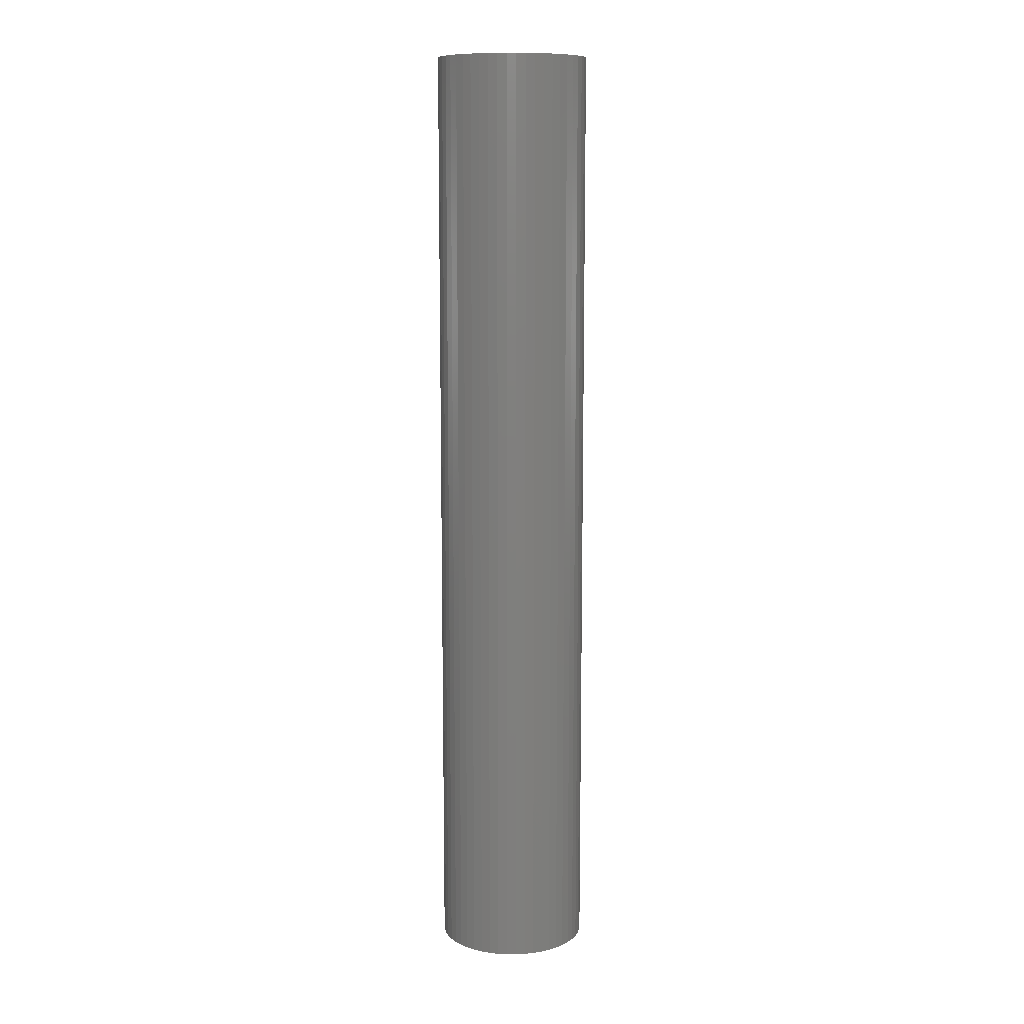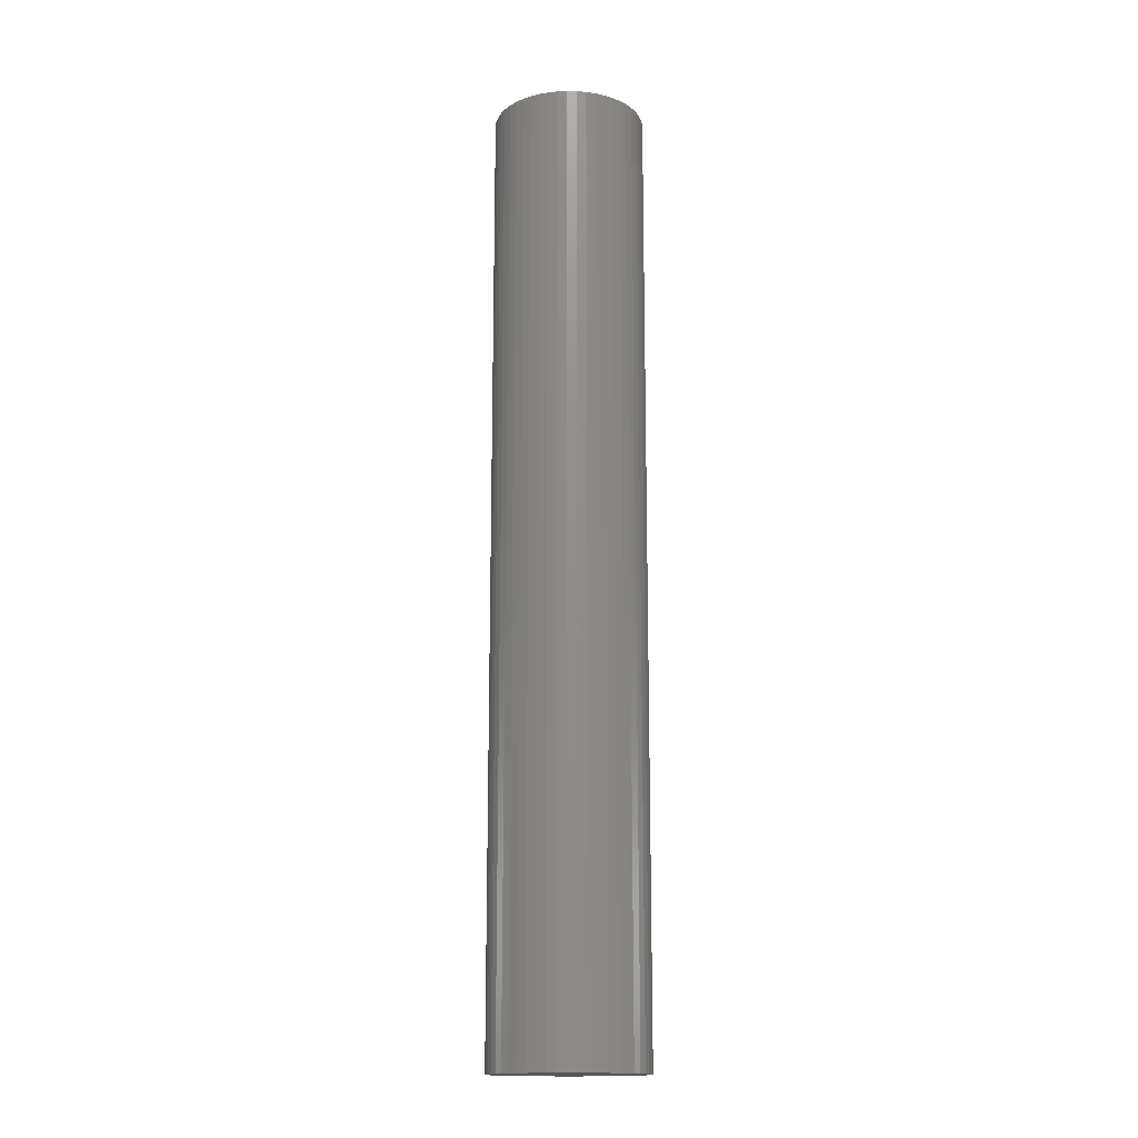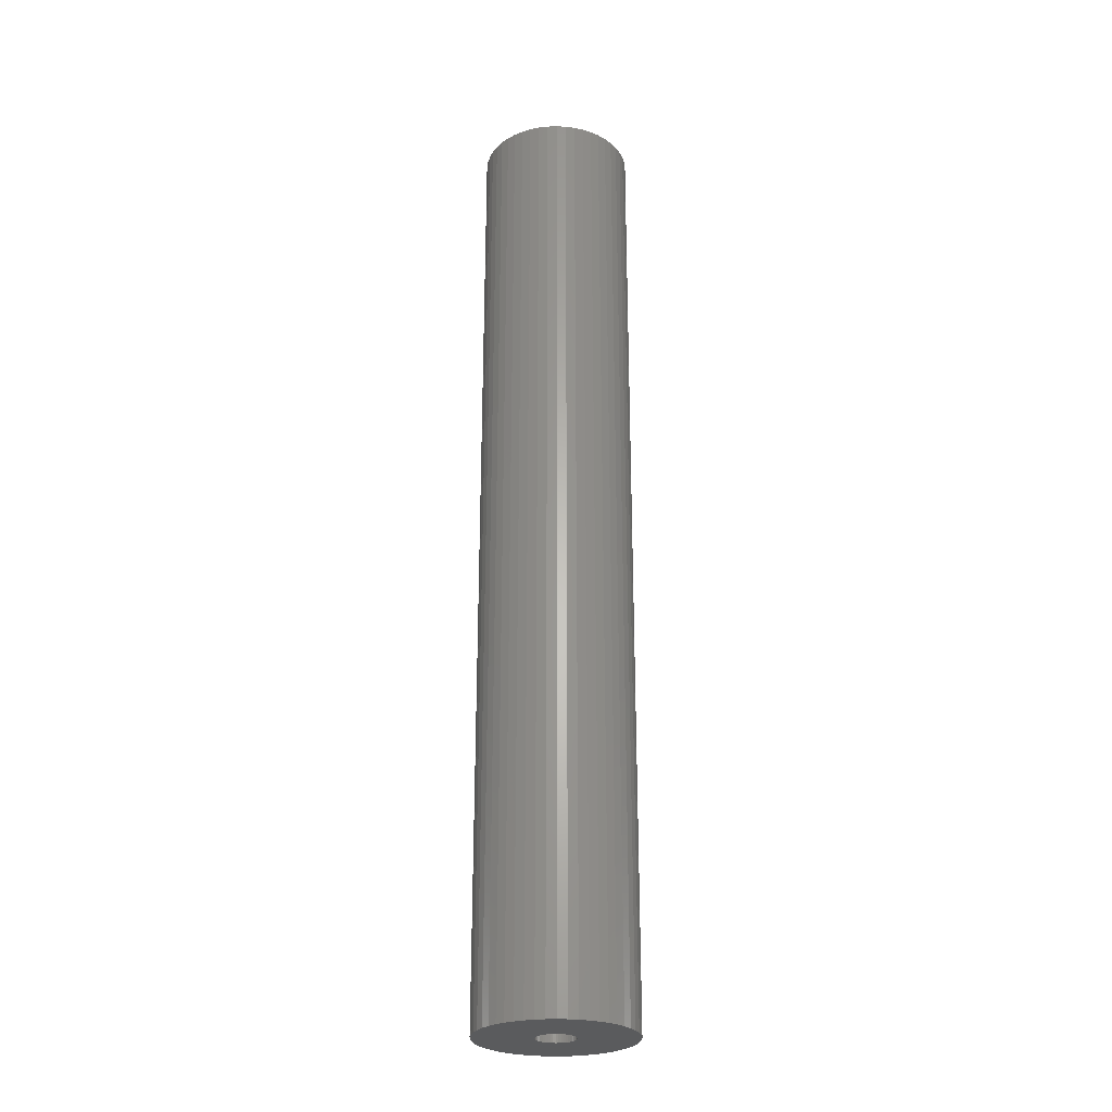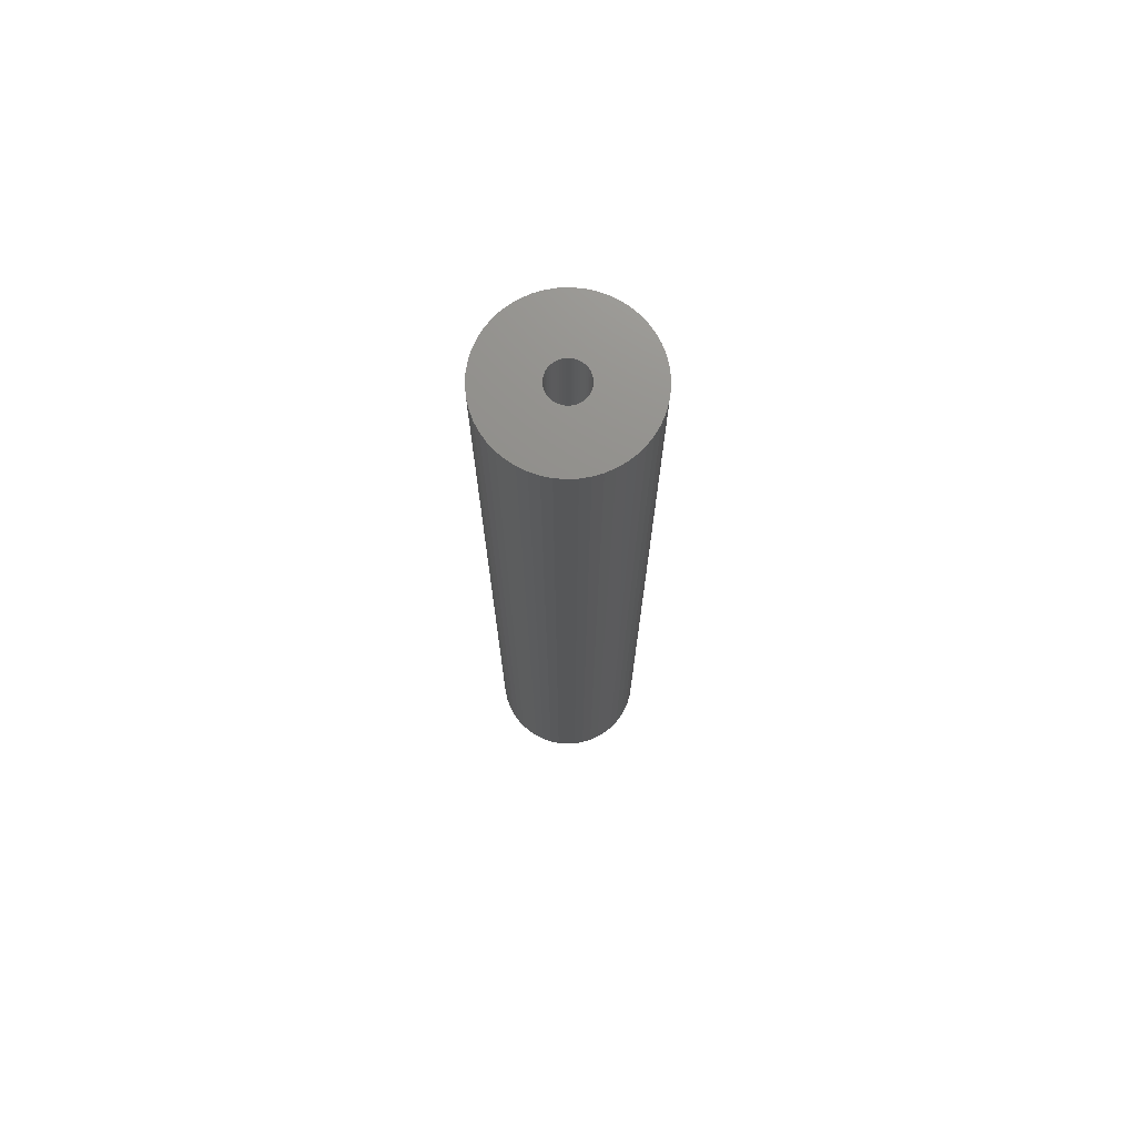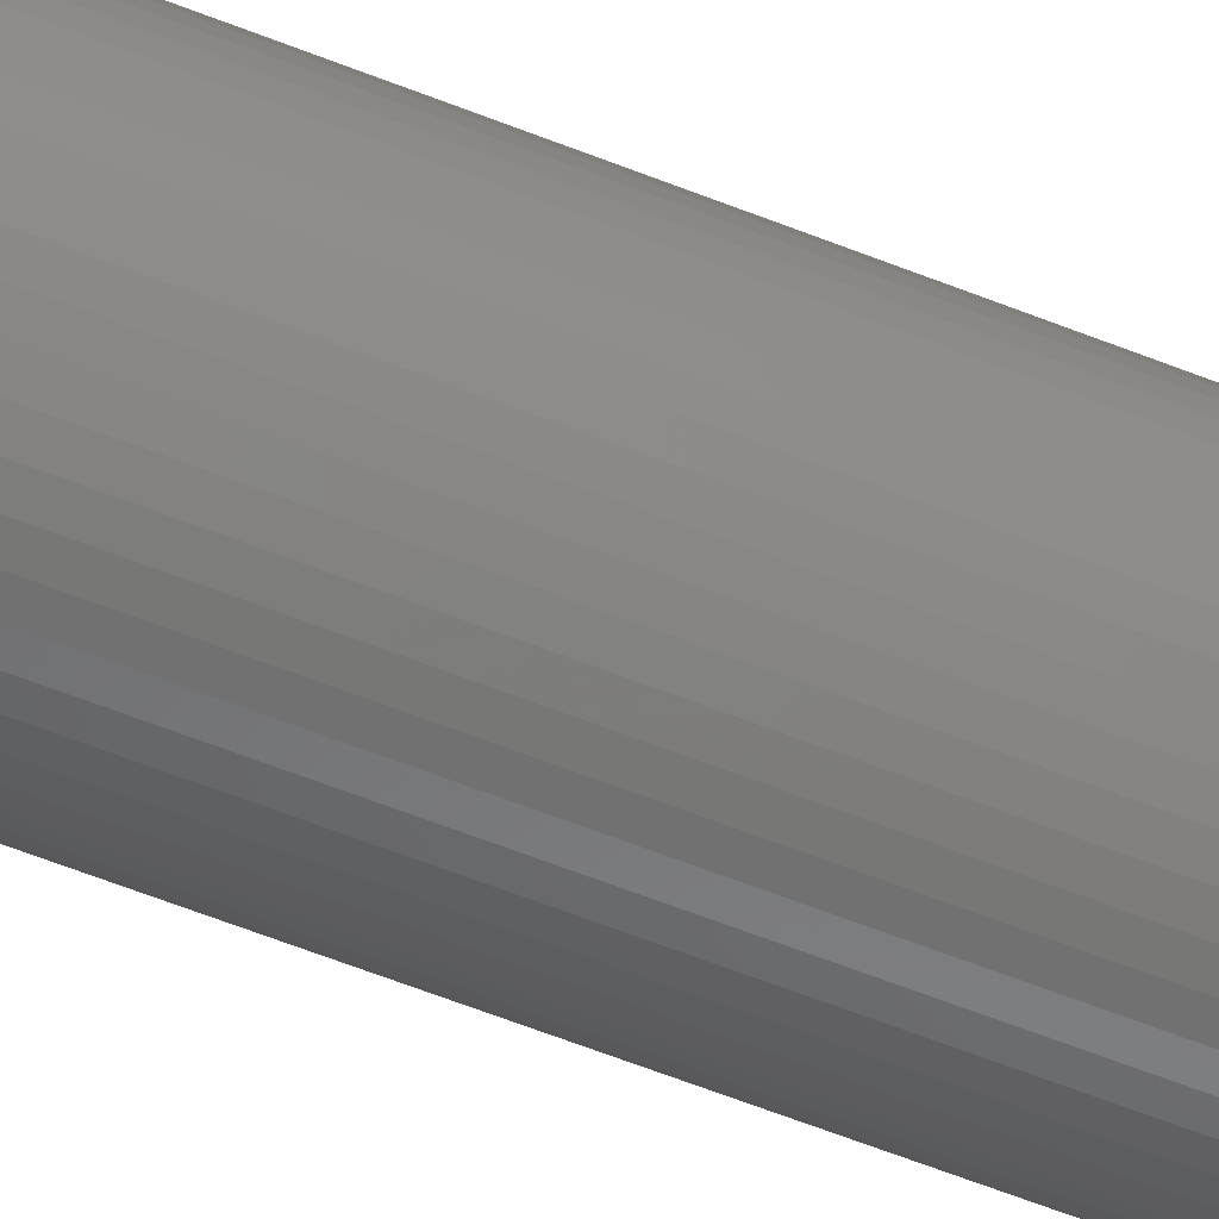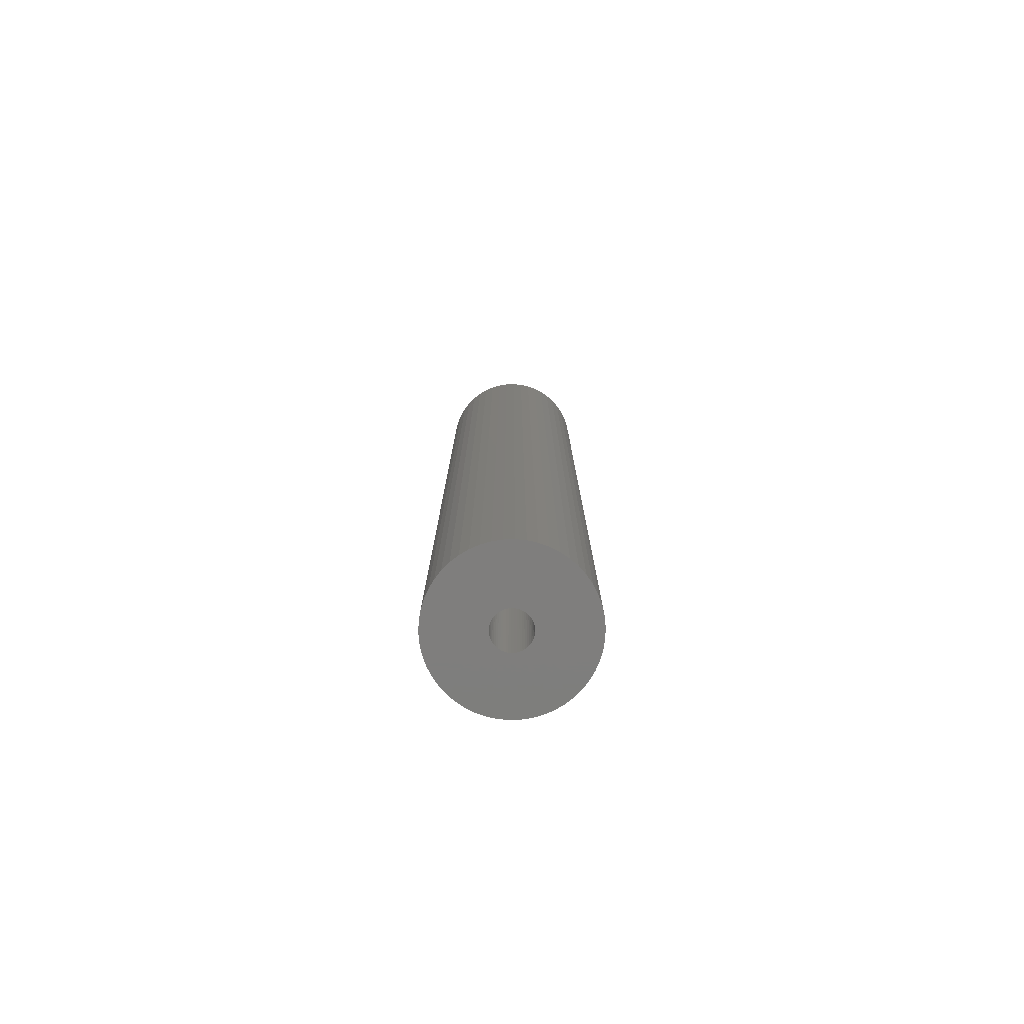
<metadata>
{"format":"stl","ext":"stl","renderer":"f3d","projection":"perspective","resolution":1024,"background":"white","views":[{"elev":10.8,"azim":7.6,"up":"+Z"},{"elev":-15.8,"azim":33.8,"up":"+Z"},{"elev":-26.4,"azim":-32.9,"up":"+Z"},{"elev":73.2,"azim":156.0,"up":"+Z"},{"elev":-62.6,"azim":68.2,"up":"+Y"},{"elev":-78.3,"azim":-34.2,"up":"+Z"}]}
</metadata>
<code>
# stl→obj: 200 verts, 400 faces
v 6.25 0 39
v 6.201 0.7833 -39
v 6.201 0.7833 39
v 6.25 0 -39
v -6.25 0 -39
v -6.201 0.7833 39
v -6.201 0.7833 -39
v -6.25 0 39
v 0.3924 6.238 -39
v -0.3924 6.238 39
v 0.3924 6.238 39
v -0.3924 6.238 -39
v -0.3924 -6.238 -39
v 0.3924 -6.238 39
v -0.3924 -6.238 39
v 0.3924 -6.238 -39
v 4.556 4.278 -39
v 3.984 4.816 39
v 4.556 4.278 39
v 3.984 4.816 -39
v -3.984 4.816 -39
v -4.556 4.278 39
v -3.984 4.816 39
v -4.556 4.278 -39
v -1.931 5.944 -39
v -2.661 5.655 39
v -1.931 5.944 39
v -2.661 5.655 -39
v 5.811 2.301 39
v 5.477 3.011 -39
v 5.477 3.011 39
v 5.811 2.301 -39
v 5.056 3.674 -39
v 5.056 3.674 39
v 2.661 5.655 -39
v 1.931 5.944 39
v 2.661 5.655 39
v 1.931 5.944 -39
v 1.171 6.139 39
v 1.171 6.139 -39
v 3.349 5.277 -39
v 3.349 5.277 39
v -5.811 2.301 -39
v -5.477 3.011 39
v -5.477 3.011 -39
v -5.811 2.301 39
v -5.056 3.674 -39
v -5.056 3.674 39
v -6.054 1.554 -39
v -6.054 1.554 39
v -3.349 5.277 39
v -3.349 5.277 -39
v -1.171 6.139 39
v -1.171 6.139 -39
v 1.171 -6.139 39
v 1.171 -6.139 -39
v 1.931 -5.944 -39
v 2.661 -5.655 39
v 1.931 -5.944 39
v 2.661 -5.655 -39
v 6.054 1.554 39
v 6.054 1.554 -39
v 1.55 0 39
v 1.538 0.1943 39
v 6.201 -0.7833 39
v 1.501 0.3855 39
v 1.538 -0.1943 39
v 1.441 0.5706 39
v 6.054 -1.554 39
v 1.358 0.7467 39
v 1.501 -0.3855 39
v 1.254 0.9111 39
v 5.811 -2.301 39
v 1.13 1.061 39
v 1.441 -0.5706 39
v 0.988 1.194 39
v 5.477 -3.011 39
v 0.8305 1.309 39
v 1.358 -0.7467 39
v 0.66 1.402 39
v 5.056 -3.674 39
v 1.254 -0.9111 39
v 0.479 1.474 39
v 0.2904 1.523 39
v 0.09732 1.547 39
v -0.09732 1.547 39
v -0.2904 1.523 39
v -0.479 1.474 39
v -0.66 1.402 39
v -0.8305 1.309 39
v -0.988 1.194 39
v -1.13 1.061 39
v -1.254 0.9111 39
v 4.556 -4.278 39
v 1.13 -1.061 39
v 3.984 -4.816 39
v 0.988 -1.194 39
v 3.349 -5.277 39
v 0.8305 -1.309 39
v 0.66 -1.402 39
v 0.479 -1.474 39
v 0.2904 -1.523 39
v 0.09732 -1.547 39
v -0.09732 -1.547 39
v -0.2904 -1.523 39
v -1.171 -6.139 39
v -0.479 -1.474 39
v -1.931 -5.944 39
v -0.66 -1.402 39
v -2.661 -5.655 39
v -0.8305 -1.309 39
v -3.349 -5.277 39
v -0.988 -1.194 39
v -3.984 -4.816 39
v -1.13 -1.061 39
v -4.556 -4.278 39
v -1.254 -0.9111 39
v -5.056 -3.674 39
v -1.358 -0.7467 39
v -5.477 -3.011 39
v -1.441 -0.5706 39
v -5.811 -2.301 39
v -1.501 -0.3855 39
v -6.054 -1.554 39
v -1.538 -0.1943 39
v -6.201 -0.7833 39
v -1.55 0 39
v -1.358 0.7467 39
v -1.441 0.5706 39
v -1.501 0.3855 39
v -1.538 0.1943 39
v 6.201 -0.7833 -39
v 5.056 -3.674 -39
v 4.556 -4.278 -39
v 6.054 -1.554 -39
v 5.811 -2.301 -39
v -5.477 -3.011 -39
v -5.811 -2.301 -39
v 1.55 0 -39
v 1.538 -0.1943 -39
v 1.501 -0.3855 -39
v 1.538 0.1943 -39
v 1.441 -0.5706 -39
v 5.477 -3.011 -39
v 1.358 -0.7467 -39
v 1.501 0.3855 -39
v 1.254 -0.9111 -39
v 1.13 -1.061 -39
v 3.984 -4.816 -39
v 1.441 0.5706 -39
v 0.988 -1.194 -39
v 3.349 -5.277 -39
v 0.8305 -1.309 -39
v 1.358 0.7467 -39
v 0.66 -1.402 -39
v 1.254 0.9111 -39
v 0.479 -1.474 -39
v 0.2904 -1.523 -39
v 0.09732 -1.547 -39
v -0.09732 -1.547 -39
v -0.2904 -1.523 -39
v -1.171 -6.139 -39
v -0.479 -1.474 -39
v -1.931 -5.944 -39
v -0.66 -1.402 -39
v -2.661 -5.655 -39
v -0.8305 -1.309 -39
v -3.349 -5.277 -39
v -0.988 -1.194 -39
v -3.984 -4.816 -39
v -1.13 -1.061 -39
v -4.556 -4.278 -39
v -1.254 -0.9111 -39
v -5.056 -3.674 -39
v 1.13 1.061 -39
v 0.988 1.194 -39
v 0.8305 1.309 -39
v 0.66 1.402 -39
v 0.479 1.474 -39
v 0.2904 1.523 -39
v 0.09732 1.547 -39
v -0.09732 1.547 -39
v -0.2904 1.523 -39
v -0.479 1.474 -39
v -0.66 1.402 -39
v -0.8305 1.309 -39
v -0.988 1.194 -39
v -1.13 1.061 -39
v -1.254 0.9111 -39
v -1.358 0.7467 -39
v -1.441 0.5706 -39
v -1.501 0.3855 -39
v -1.538 0.1943 -39
v -1.55 0 -39
v -1.358 -0.7467 -39
v -1.441 -0.5706 -39
v -1.501 -0.3855 -39
v -6.054 -1.554 -39
v -1.538 -0.1943 -39
v -6.201 -0.7833 -39
f 1 2 3
f 2 1 4
f 5 6 7
f 6 5 8
f 9 10 11
f 10 9 12
f 13 14 15
f 14 13 16
f 17 18 19
f 18 17 20
f 21 22 23
f 22 21 24
f 25 26 27
f 26 25 28
f 29 30 31
f 30 29 32
f 31 33 34
f 33 31 30
f 35 36 37
f 36 35 38
f 38 39 36
f 39 38 40
f 41 37 42
f 37 41 35
f 43 44 45
f 44 43 46
f 47 22 24
f 22 47 48
f 49 46 43
f 46 49 50
f 28 51 26
f 51 28 52
f 12 53 10
f 53 12 54
f 16 55 14
f 55 16 56
f 57 58 59
f 58 57 60
f 61 32 29
f 32 61 62
f 3 62 61
f 62 3 2
f 34 17 19
f 17 34 33
f 40 11 39
f 11 40 9
f 20 42 18
f 42 20 41
f 45 48 47
f 48 45 44
f 7 50 49
f 50 7 6
f 63 1 3
f 64 3 61
f 1 63 65
f 66 61 29
f 67 65 63
f 68 29 31
f 65 67 69
f 70 31 34
f 71 69 67
f 72 34 19
f 69 71 73
f 74 19 18
f 75 73 71
f 76 18 42
f 73 75 77
f 78 42 37
f 79 77 75
f 80 37 36
f 77 79 81
f 82 81 79
f 3 64 63
f 61 66 64
f 29 68 66
f 31 70 68
f 34 72 70
f 83 36 39
f 19 74 72
f 18 76 74
f 42 78 76
f 37 80 78
f 36 83 80
f 84 39 11
f 39 84 83
f 11 85 84
f 11 86 85
f 10 86 11
f 86 10 87
f 53 87 10
f 87 53 88
f 27 88 53
f 88 27 89
f 26 89 27
f 89 26 90
f 51 90 26
f 90 51 91
f 23 91 51
f 91 23 92
f 22 92 23
f 92 22 93
f 48 93 22
f 81 82 94
f 95 94 82
f 94 95 96
f 97 96 95
f 96 97 98
f 99 98 97
f 98 99 58
f 100 58 99
f 58 100 59
f 101 59 100
f 59 101 55
f 102 55 101
f 55 102 14
f 103 14 102
f 104 14 103
f 15 104 105
f 104 15 14
f 106 105 107
f 108 107 109
f 110 109 111
f 112 111 113
f 114 113 115
f 105 106 15
f 116 115 117
f 118 117 119
f 120 119 121
f 122 121 123
f 124 123 125
f 126 125 127
f 93 48 128
f 107 108 106
f 44 128 48
f 109 110 108
f 128 44 129
f 111 112 110
f 46 129 44
f 113 114 112
f 129 46 130
f 115 116 114
f 50 130 46
f 117 118 116
f 130 50 131
f 119 120 118
f 6 131 50
f 121 122 120
f 131 6 127
f 123 124 122
f 8 127 6
f 125 126 124
f 127 8 126
f 52 23 51
f 23 52 21
f 54 27 53
f 27 54 25
f 65 4 1
f 4 65 132
f 94 133 81
f 133 94 134
f 73 135 69
f 135 73 136
f 69 132 65
f 132 69 135
f 137 122 138
f 122 137 120
f 139 4 132
f 140 132 135
f 4 139 2
f 141 135 136
f 142 2 139
f 143 136 144
f 2 142 62
f 145 144 133
f 146 62 142
f 147 133 134
f 62 146 32
f 148 134 149
f 150 32 146
f 151 149 152
f 32 150 30
f 153 152 60
f 154 30 150
f 155 60 57
f 30 154 33
f 156 33 154
f 132 140 139
f 135 141 140
f 136 143 141
f 144 145 143
f 133 147 145
f 157 57 56
f 134 148 147
f 149 151 148
f 152 153 151
f 60 155 153
f 57 157 155
f 158 56 16
f 56 158 157
f 16 159 158
f 16 160 159
f 13 160 16
f 160 13 161
f 162 161 13
f 161 162 163
f 164 163 162
f 163 164 165
f 166 165 164
f 165 166 167
f 168 167 166
f 167 168 169
f 170 169 168
f 169 170 171
f 172 171 170
f 171 172 173
f 174 173 172
f 33 156 17
f 175 17 156
f 17 175 20
f 176 20 175
f 20 176 41
f 177 41 176
f 41 177 35
f 178 35 177
f 35 178 38
f 179 38 178
f 38 179 40
f 180 40 179
f 40 180 9
f 181 9 180
f 182 9 181
f 12 182 183
f 182 12 9
f 54 183 184
f 25 184 185
f 28 185 186
f 52 186 187
f 21 187 188
f 183 54 12
f 24 188 189
f 47 189 190
f 45 190 191
f 43 191 192
f 49 192 193
f 7 193 194
f 173 174 195
f 184 25 54
f 137 195 174
f 185 28 25
f 195 137 196
f 186 52 28
f 138 196 137
f 187 21 52
f 196 138 197
f 188 24 21
f 198 197 138
f 189 47 24
f 197 198 199
f 190 45 47
f 200 199 198
f 191 43 45
f 199 200 194
f 192 49 43
f 5 194 200
f 193 7 49
f 194 5 7
f 60 98 58
f 98 60 152
f 81 144 77
f 144 81 133
f 138 124 198
f 124 138 122
f 56 59 55
f 59 56 57
f 77 136 73
f 136 77 144
f 166 108 110
f 108 166 164
f 164 106 108
f 106 164 162
f 172 118 174
f 118 172 116
f 172 114 116
f 114 172 170
f 198 126 200
f 126 198 124
f 200 8 5
f 8 200 126
f 149 94 96
f 94 149 134
f 152 96 98
f 96 152 149
f 168 110 112
f 110 168 166
f 170 112 114
f 112 170 168
f 162 15 106
f 15 162 13
f 174 120 137
f 120 174 118
f 150 70 154
f 70 150 68
f 130 191 129
f 191 130 192
f 154 72 156
f 72 154 70
f 180 83 84
f 83 180 179
f 179 80 83
f 80 179 178
f 185 88 89
f 88 185 184
f 129 190 128
f 190 129 191
f 141 67 140
f 67 141 71
f 177 76 78
f 76 177 176
f 131 192 130
f 192 131 193
f 93 188 92
f 188 93 189
f 186 89 90
f 89 186 185
f 184 87 88
f 87 184 183
f 139 64 142
f 64 139 63
f 143 71 141
f 71 143 75
f 169 115 113
f 115 169 171
f 119 196 121
f 196 119 195
f 151 99 97
f 99 151 153
f 142 66 146
f 66 142 64
f 146 68 150
f 68 146 66
f 176 74 76
f 74 176 175
f 182 85 86
f 85 182 181
f 178 78 80
f 78 178 177
f 127 193 131
f 193 127 194
f 128 189 93
f 189 128 190
f 183 86 87
f 86 183 182
f 187 90 91
f 90 187 186
f 188 91 92
f 91 188 187
f 147 79 145
f 79 147 82
f 159 104 103
f 104 159 160
f 121 197 123
f 197 121 196
f 115 173 117
f 173 115 171
f 158 103 102
f 103 158 159
f 157 102 101
f 102 157 158
f 156 74 175
f 74 156 72
f 181 84 85
f 84 181 180
f 140 63 139
f 63 140 67
f 165 111 109
f 111 165 167
f 161 107 105
f 107 161 163
f 125 194 127
f 194 125 199
f 153 100 99
f 100 153 155
f 148 82 147
f 82 148 95
f 145 75 143
f 75 145 79
f 160 105 104
f 105 160 161
f 123 199 125
f 199 123 197
f 117 195 119
f 195 117 173
f 155 101 100
f 101 155 157
f 148 97 95
f 97 148 151
f 167 113 111
f 113 167 169
f 163 109 107
f 109 163 165

</code>
